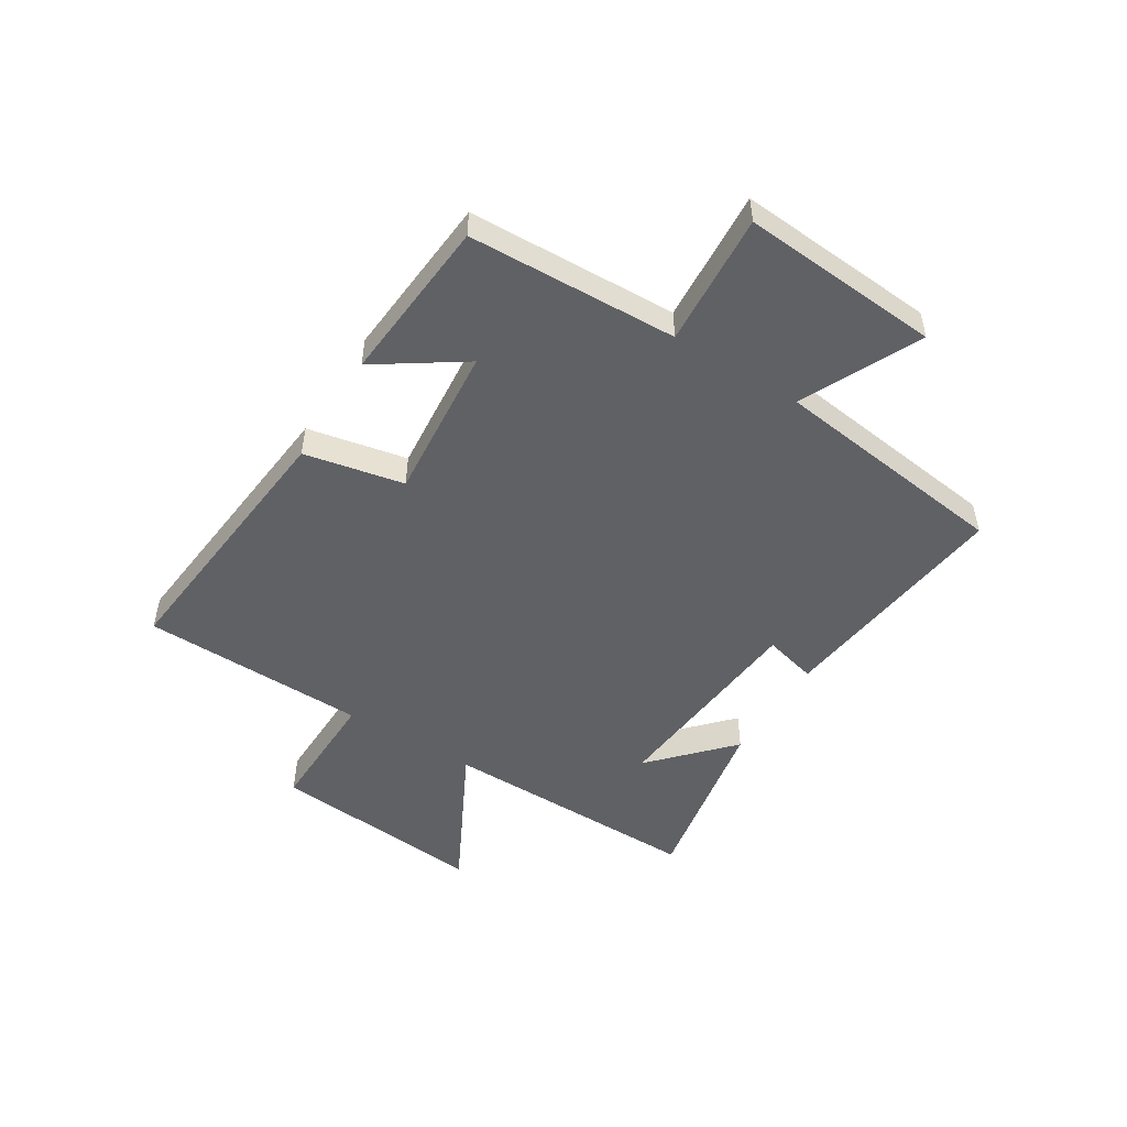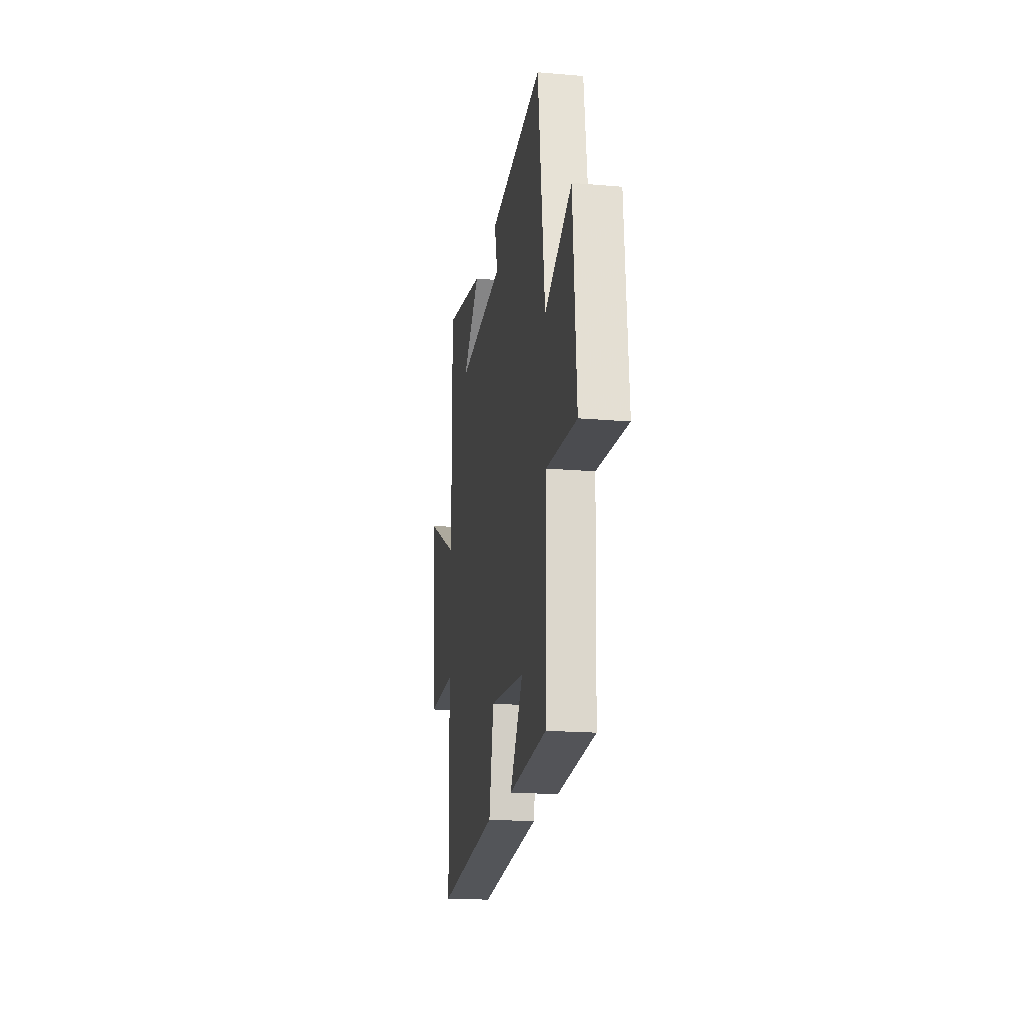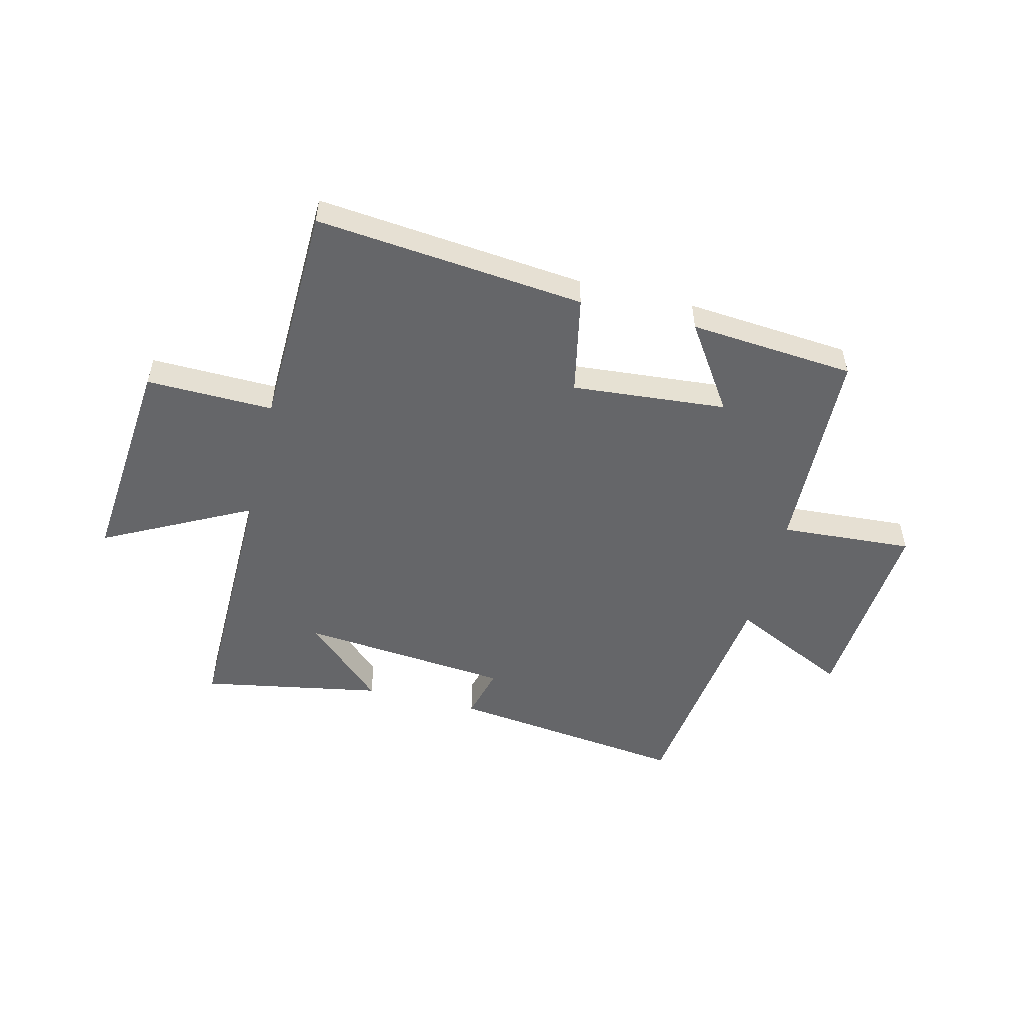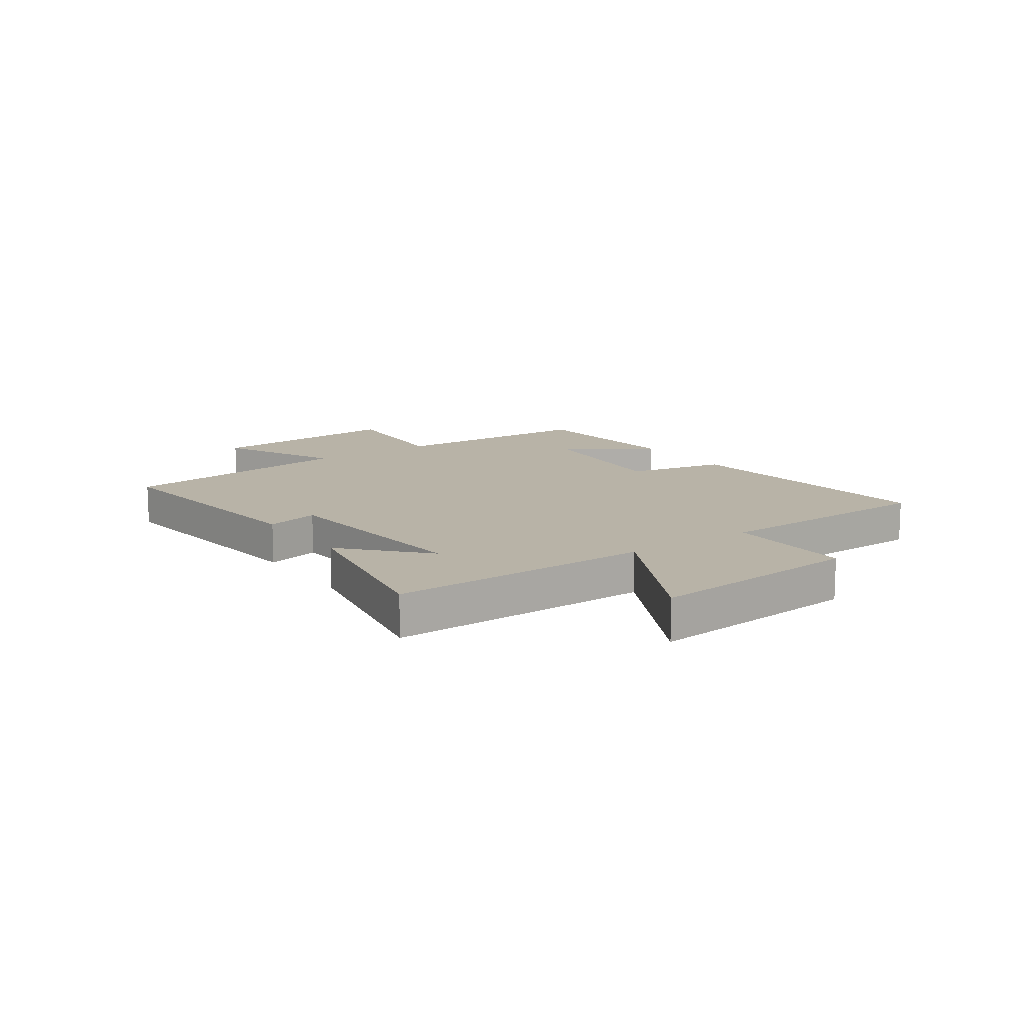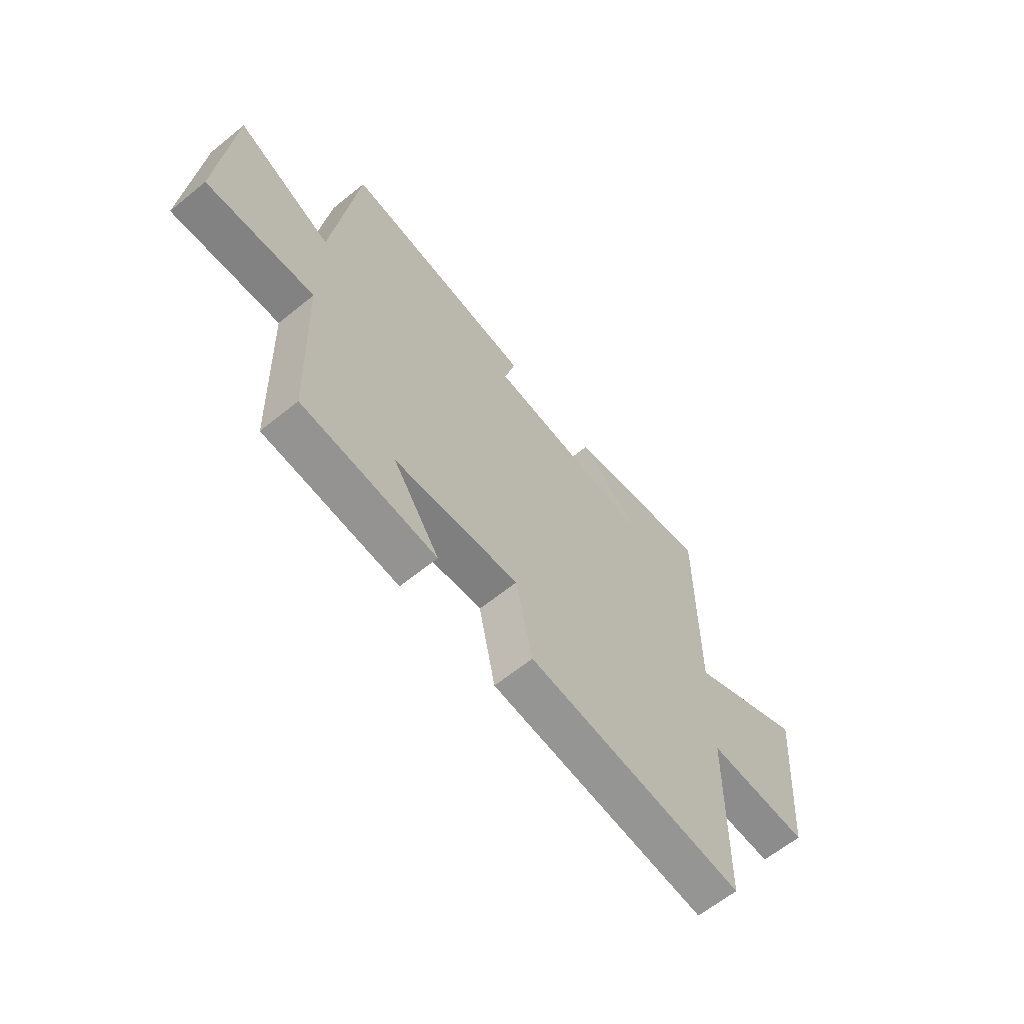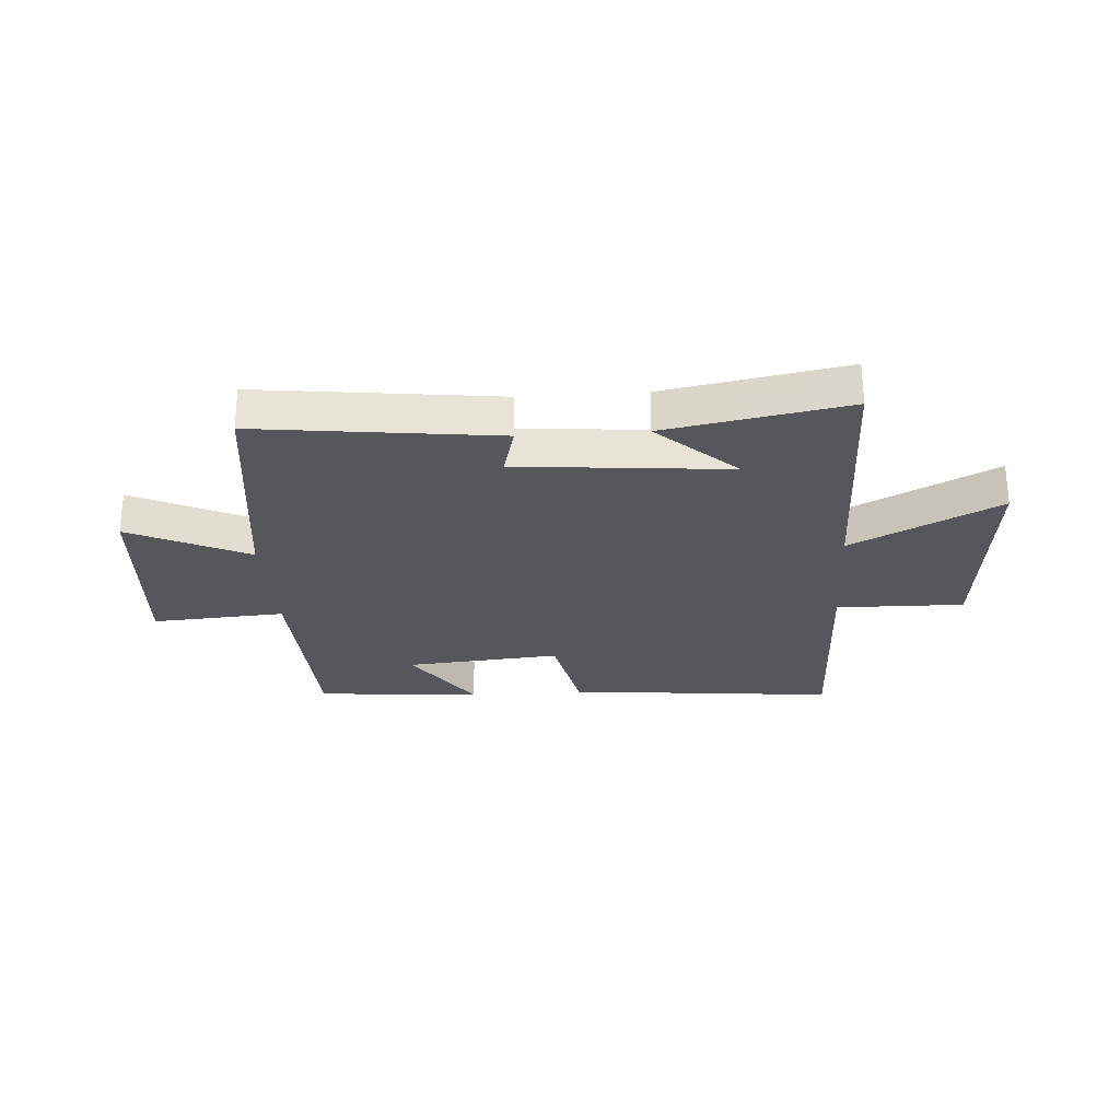
<metadata>
{"format":"obj","ext":"obj","renderer":"f3d","projection":"perspective","resolution":1024,"background":"white","views":[{"elev":-50.1,"azim":-121.9,"up":"+Y"},{"elev":-19.0,"azim":-99.2,"up":"+Z"},{"elev":-51.8,"azim":166.0,"up":"+Y"},{"elev":12.9,"azim":55.2,"up":"+Y"},{"elev":-63.5,"azim":-50.7,"up":"+Z"},{"elev":-26.8,"azim":3.9,"up":"+Y"}]}
</metadata>
<code>
v -0.447 0.07 0.551
v -0.025 0.07 0.5
v -0.049 0.07 0.406
v 0.323 0.07 0.372
v 0.185 0.07 0.5
v 0.504 0.07 0.559
v 0.5 0.07 0.095
v 0.759 0.07 0.229
v 0.725 0.07 -0.151
v 0.5 0.07 -0.147
v 0.491 0.07 -0.547
v 0.015 0.07 -0.5
v -0.021 0.07 -0.324
v -0.295 0.07 -0.348
v -0.193 0.07 -0.5
v -0.486 0.07 -0.476
v -0.5 0.07 -0.106
v -0.735 0.07 -0.122
v -0.709 0.07 0.23
v -0.5 0.07 0.13
v -0.447 0 0.551
v -0.025 0 0.5
v -0.049 0 0.406
v 0.323 0 0.372
v 0.185 0 0.5
v 0.504 0 0.559
v 0.5 0 0.095
v 0.759 0 0.229
v 0.725 0 -0.151
v 0.5 0 -0.147
v 0.491 0 -0.547
v 0.015 0 -0.5
v -0.021 0 -0.324
v -0.295 0 -0.348
v -0.193 0 -0.5
v -0.486 0 -0.476
v -0.5 0 -0.106
v -0.735 0 -0.122
v -0.709 0 0.23
v -0.5 0 0.13
f 17 18 19 20
f 1 2 3
f 20 1 3
f 17 20 3
f 14 15 16 17
f 17 3 4
f 14 17 4
f 13 14 4
f 12 13 4
f 11 12 4
f 10 11 4
f 7 8 9 10
f 7 10 4
f 6 7 4
f 4 5 6
f 40 39 38 37
f 23 22 21
f 23 21 40
f 23 40 37
f 37 36 35 34
f 24 23 37
f 24 37 34
f 24 34 33
f 24 33 32
f 24 32 31
f 24 31 30
f 30 29 28 27
f 24 30 27
f 24 27 26
f 26 25 24
f 1 21 22 2
f 2 22 23 3
f 3 23 24 4
f 4 24 25 5
f 5 25 26 6
f 6 26 27 7
f 7 27 28 8
f 8 28 29 9
f 9 29 30 10
f 10 30 31 11
f 11 31 32 12
f 12 32 33 13
f 13 33 34 14
f 14 34 35 15
f 15 35 36 16
f 16 36 37 17
f 17 37 38 18
f 18 38 39 19
f 19 39 40 20
f 20 40 21 1

</code>
